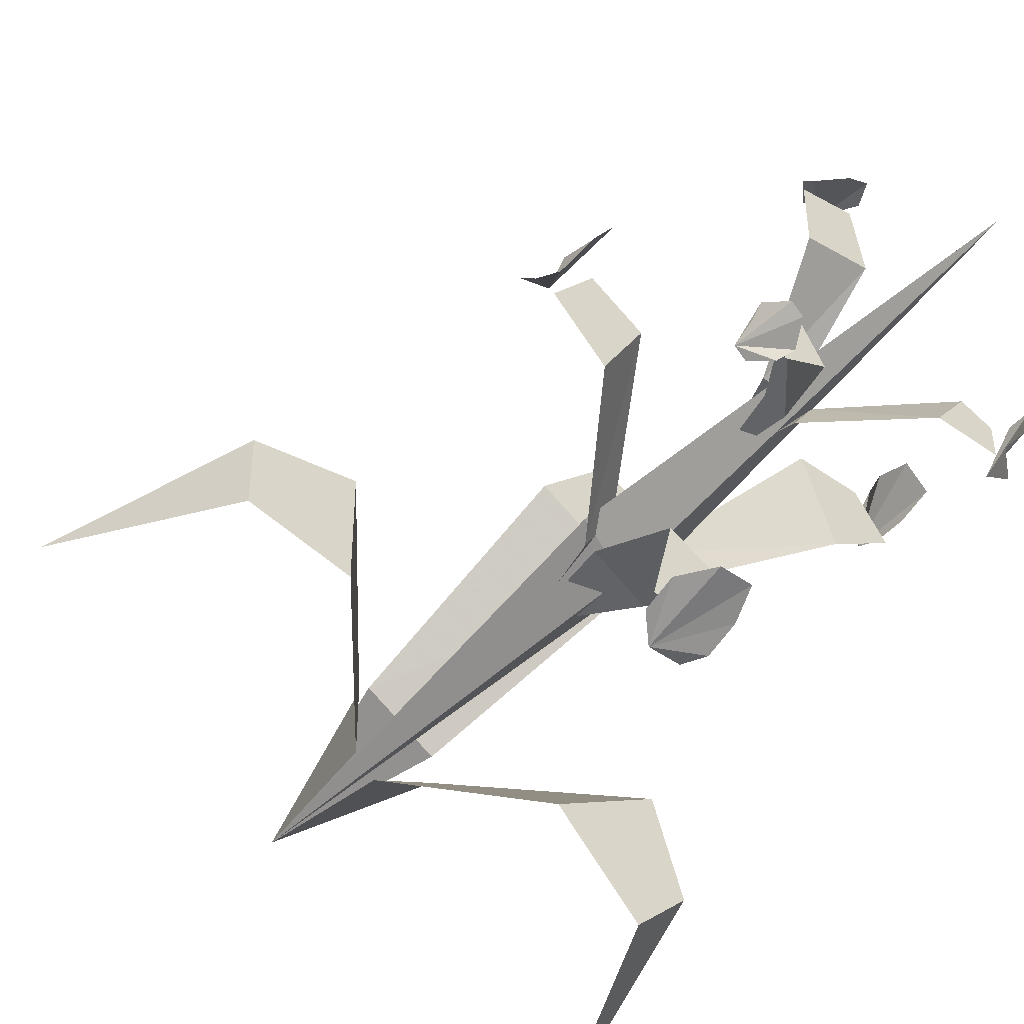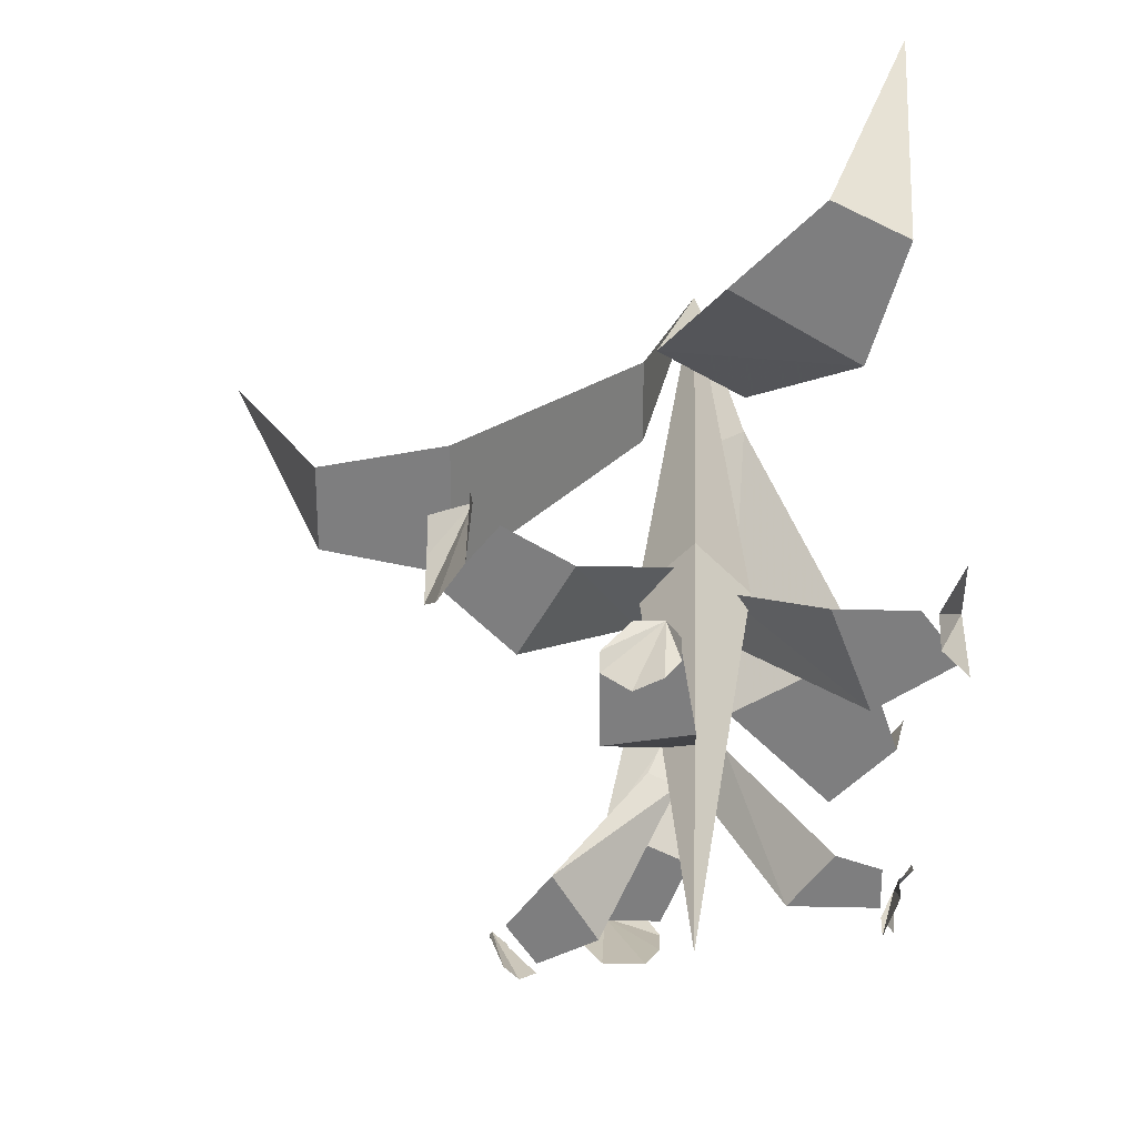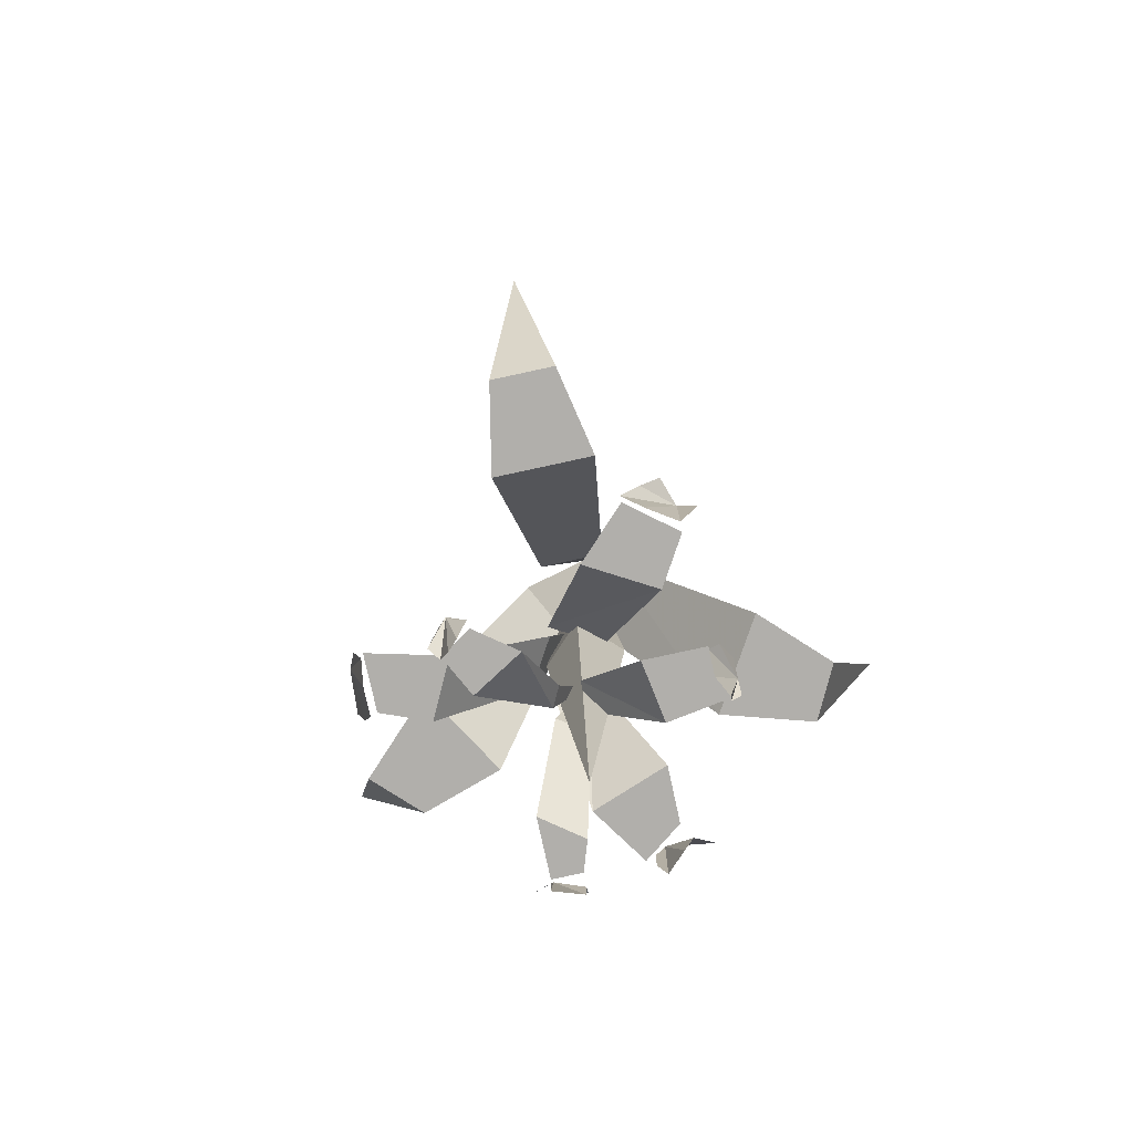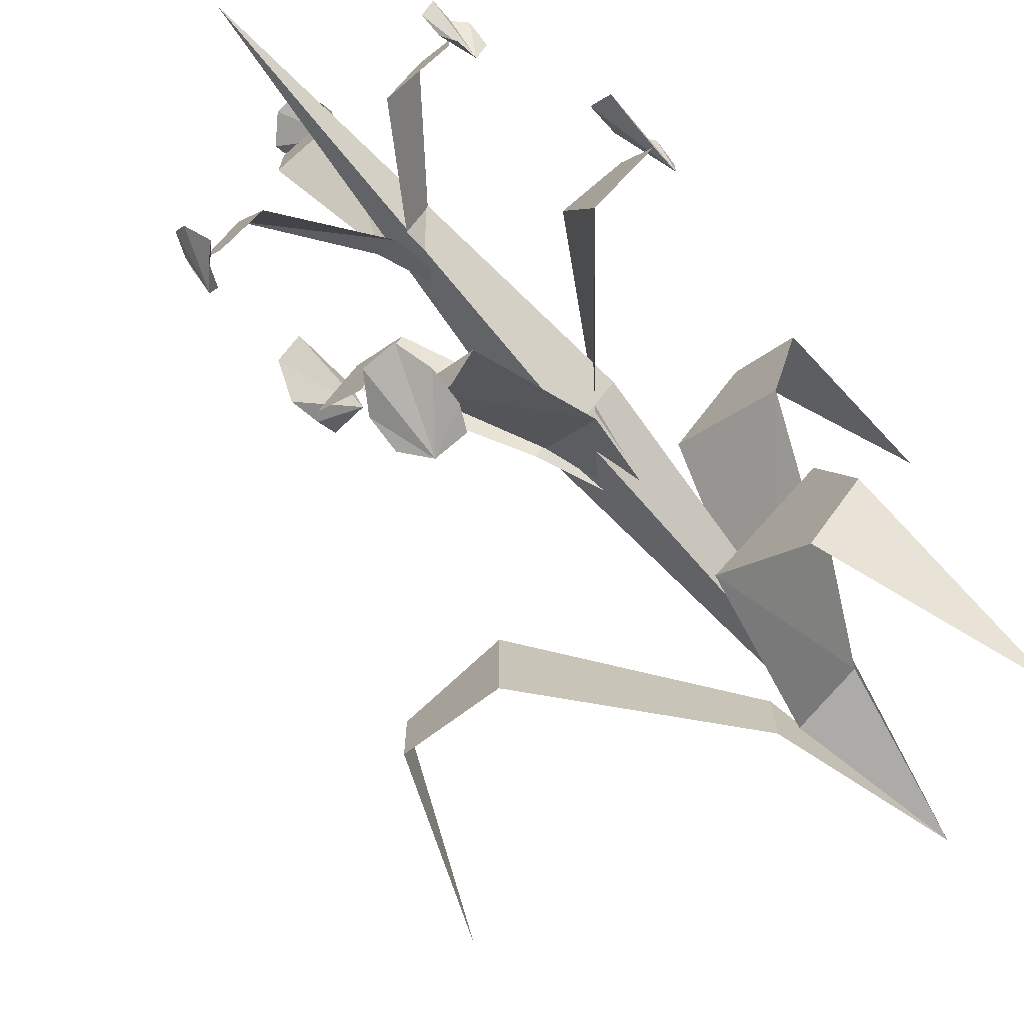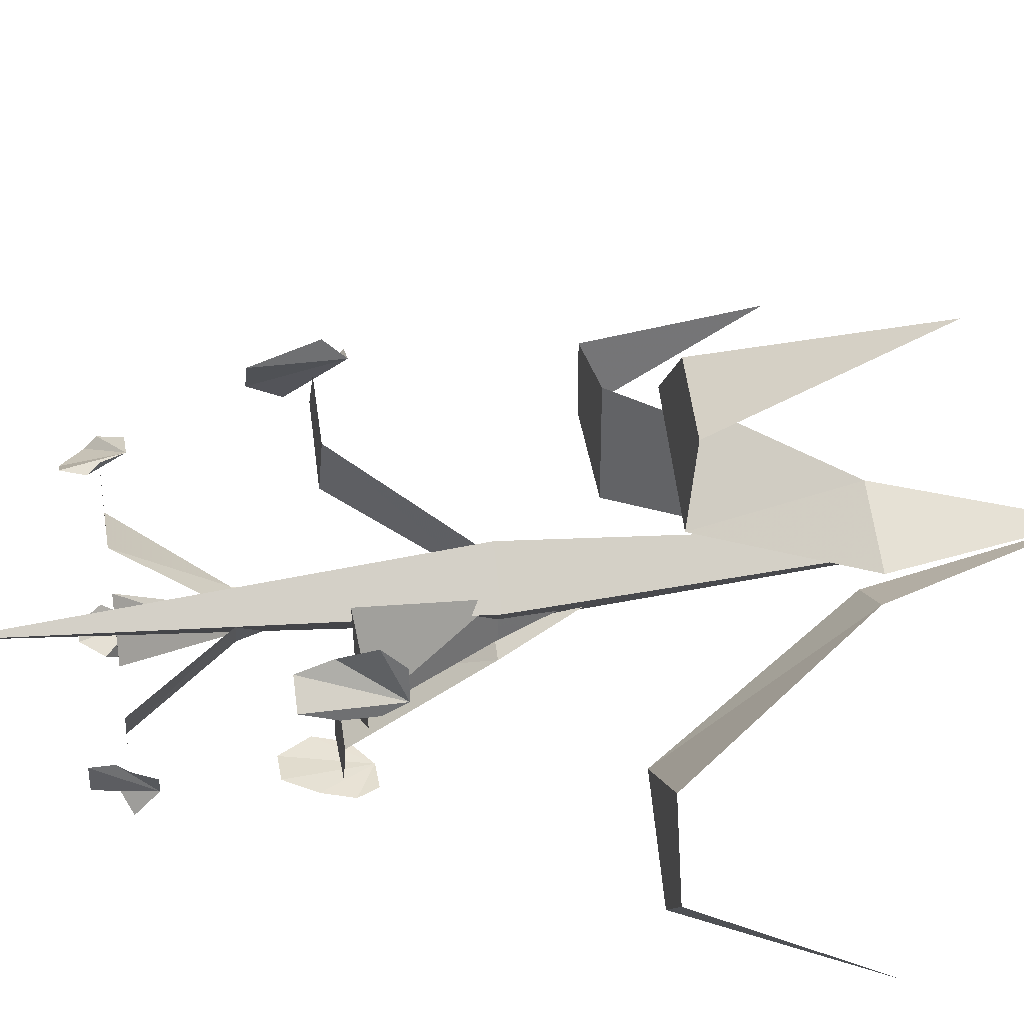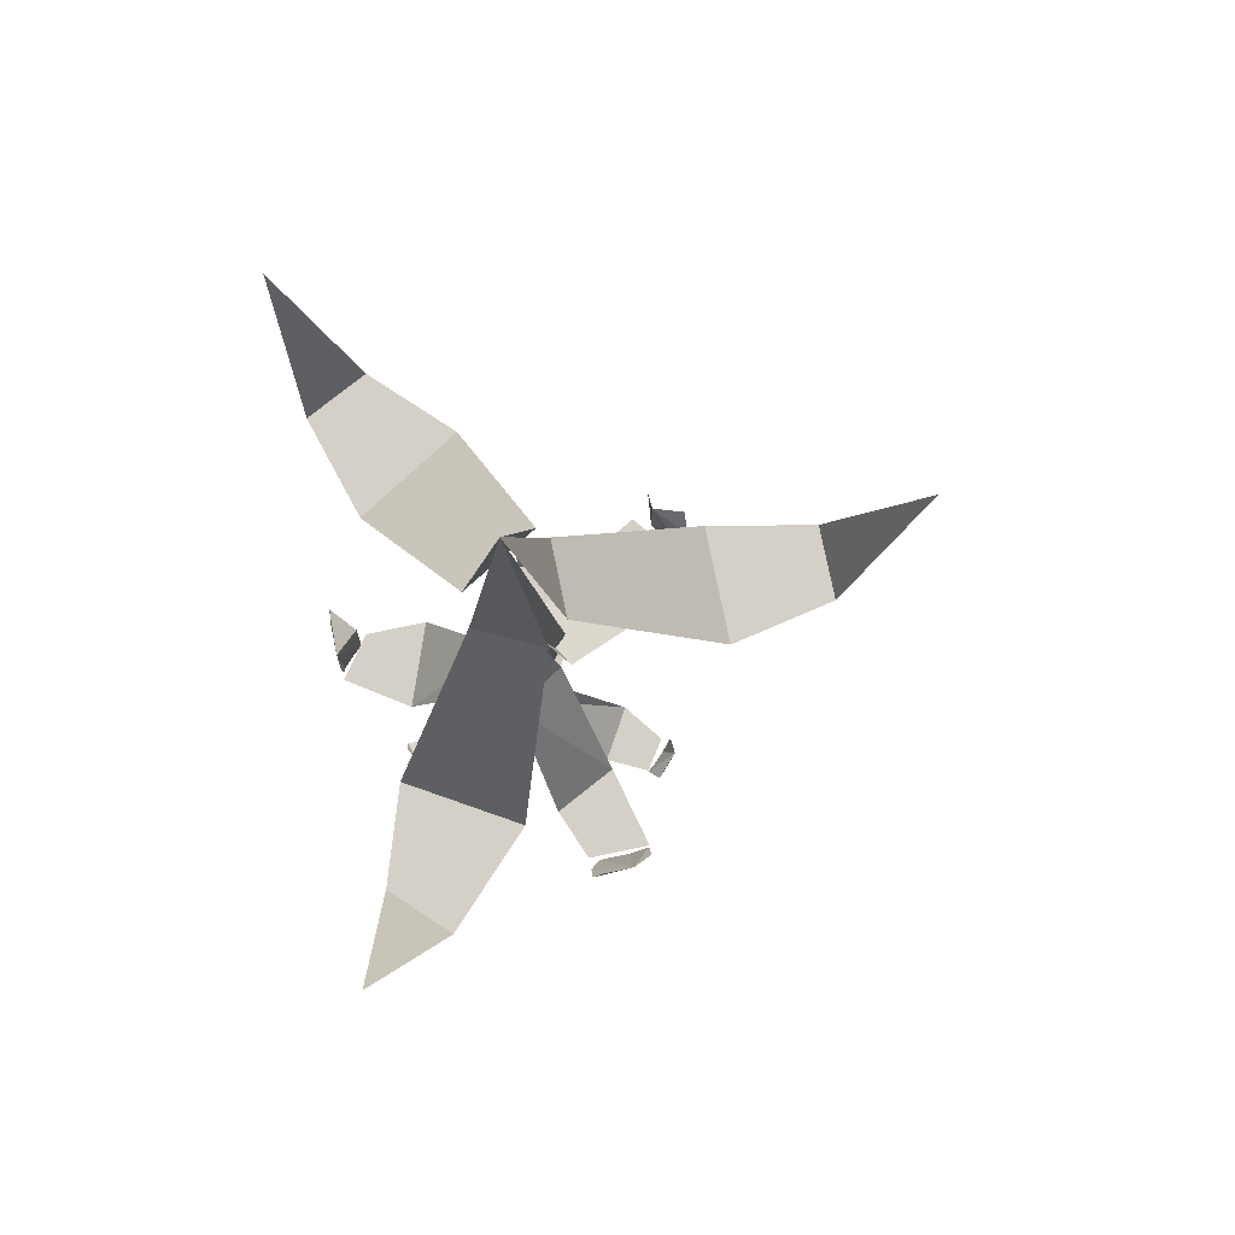
<metadata>
{"format":"obj","ext":"obj","renderer":"f3d","projection":"perspective","resolution":1024,"background":"white","views":[{"elev":-46.5,"azim":-39.1,"up":"+Z"},{"elev":30.4,"azim":1.9,"up":"+Z"},{"elev":-78.1,"azim":-77.7,"up":"+Y"},{"elev":-72.1,"azim":40.3,"up":"+Z"},{"elev":35.7,"azim":80.2,"up":"+Z"},{"elev":80.0,"azim":168.2,"up":"+Y"}]}
</metadata>
<code>
o object/flax
v 8 -48 3
v 12 -48 -1
v 8 0 -1
v 4 -48 -1
v 8 -48 -5
v 8 -90 -1
v -20 -36 2
v -20 -36 -5
v -10 -36 -7
v -10 -36 4
v 4 -18 -5
v 4 -18 2
v -28 -18 -1
v 23 -36 21
v 17 -36 24
v 10 -36 17
v 20 -36 11
v 5 -18 3
v 12 -18 -1
v 23 -18 29
v 19 -36 -27
v 24 -36 -22
v 21 -36 -13
v 11 -36 -19
v 12 -18 -4
v 6 -18 -7
v 26 -18 -31
v 20 -77 -7
v 20 -77 -4
v 17 -77 -3
v 14 -77 -7
v 10 -68 -1
v 8 -68 -4
v 8 -59 -1
v 8 -77 6
v 2 -77 5
v 5 -68 -1
v 8 -68 -1
v 7 -77 12
v 2 -77 11
v 6 -75 13
v 4 -75 13
v 2 -77 12
v 2 -78 11
v 4 -80 11
v 6 -80 12
v 7 -78 12
v 7 -77 13
v 5 -68 -3
v 7 -68 -4
v -1 -77 -5
v 2 -77 -10
v -4 -77 -9
v -2 -77 -12
v 21 -75 -7
v 22 -75 -5
v 22 -77 -4
v 21 -78 -4
v 21 -80 -4
v 20 -80 -7
v 20 -78 -7
v 21 -77 -9
v -5 -75 -11
v -4 -75 -12
v -3 -77 -13
v -2 -78 -12
v -3 -80 -11
v -4 -80 -10
v -5 -78 -9
v -5 -77 -10
v 26 -60 1
v 23 -60 5
v 17 -60 5
v 20 -60 -3
v 10 -48 -1
v 10 -48 -5
v 8 -36 -1
v 0 -60 8
v -4 -60 1
v 4 -48 -4
v 7 -48 1
v -5 -60 11
v -9 -60 6
v -7 -57 11
v -10 -57 10
v -10 -59 8
v -10 -62 6
v -9 -65 8
v -7 -65 11
v -7 -62 12
v -7 -59 13
v 5 -48 -4
v 10 -48 -7
v 2 -60 -13
v 8 -60 -16
v 0 -60 -21
v 6 -60 -21
v 26 -57 3
v 26 -57 6
v 26 -59 8
v 24 -62 6
v 24 -65 5
v 26 -65 3
v 26 -62 2
v 26 -59 2
v 2 -57 -23
v 5 -57 -23
v 6 -59 -23
v 6 -62 -22
v 5 -65 -21
v 2 -65 -21
v 0 -62 -21
v 0 -59 -22
f 1 2 3
f 1 3 4
f 1 4 2
f 1 2 5
f 1 5 4
f 1 4 6
f 1 6 2
f 2 6 5
f 2 5 3
f 3 5 4
f 4 5 2
f 6 4 5
f 7 8 9
f 7 9 10
f 10 9 11
f 10 11 12
f 12 11 3
f 13 8 7
f 14 15 16
f 14 16 17
f 17 16 18
f 17 18 19
f 19 18 3
f 20 15 14
f 21 22 23
f 21 23 24
f 24 23 25
f 24 25 26
f 26 25 3
f 27 22 21
f 28 29 30
f 28 30 31
f 31 30 32
f 31 32 33
f 33 32 34
f 35 36 37
f 35 37 38
f 38 37 34
f 39 40 36
f 39 36 35
f 41 42 43
f 41 43 44
f 41 44 45
f 41 45 46
f 41 46 47
f 41 47 48
f 49 50 34
f 50 49 51
f 50 51 52
f 52 51 53
f 52 53 54
f 55 56 57
f 55 57 58
f 55 58 59
f 55 59 60
f 55 60 61
f 55 61 62
f 63 64 65
f 63 65 66
f 63 66 67
f 63 67 68
f 63 68 69
f 63 69 70
f 71 72 73
f 71 73 74
f 74 73 75
f 74 75 76
f 76 75 77
f 78 79 80
f 78 80 81
f 81 80 77
f 82 83 79
f 82 79 78
f 84 85 86
f 84 86 87
f 84 87 88
f 84 88 89
f 84 89 90
f 84 90 91
f 92 93 77
f 93 92 94
f 93 94 95
f 95 94 96
f 95 96 97
f 98 99 100
f 98 100 101
f 98 101 102
f 98 102 103
f 98 103 104
f 98 104 105
f 106 107 108
f 106 108 109
f 106 109 110
f 106 110 111
f 106 111 112
f 106 112 113

</code>
